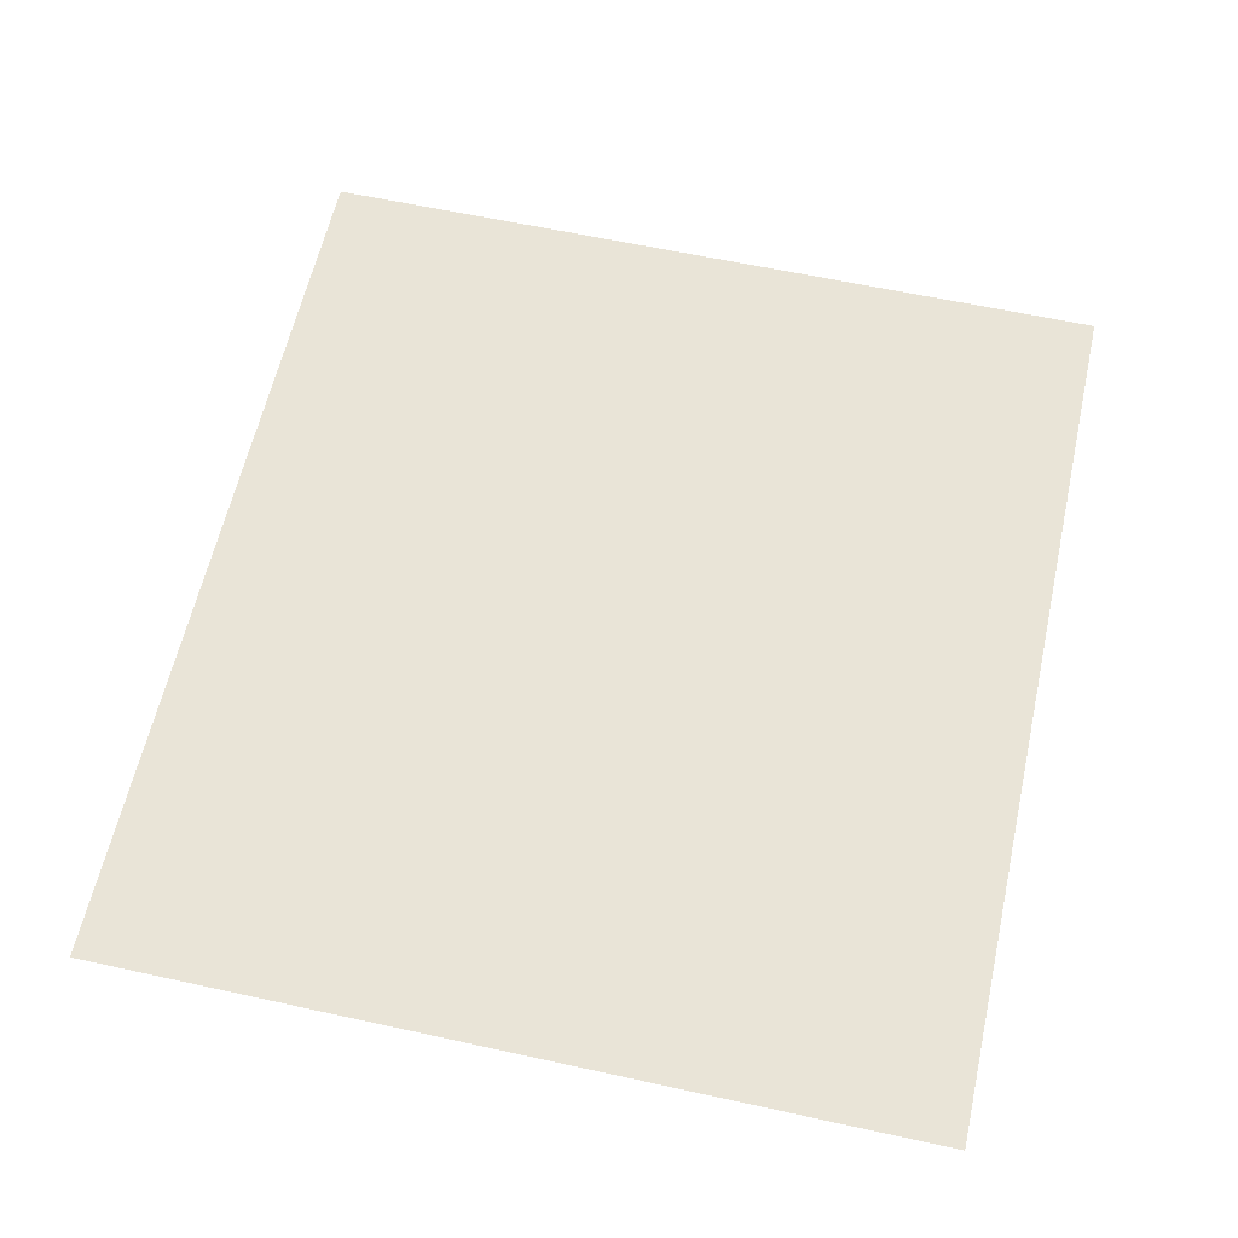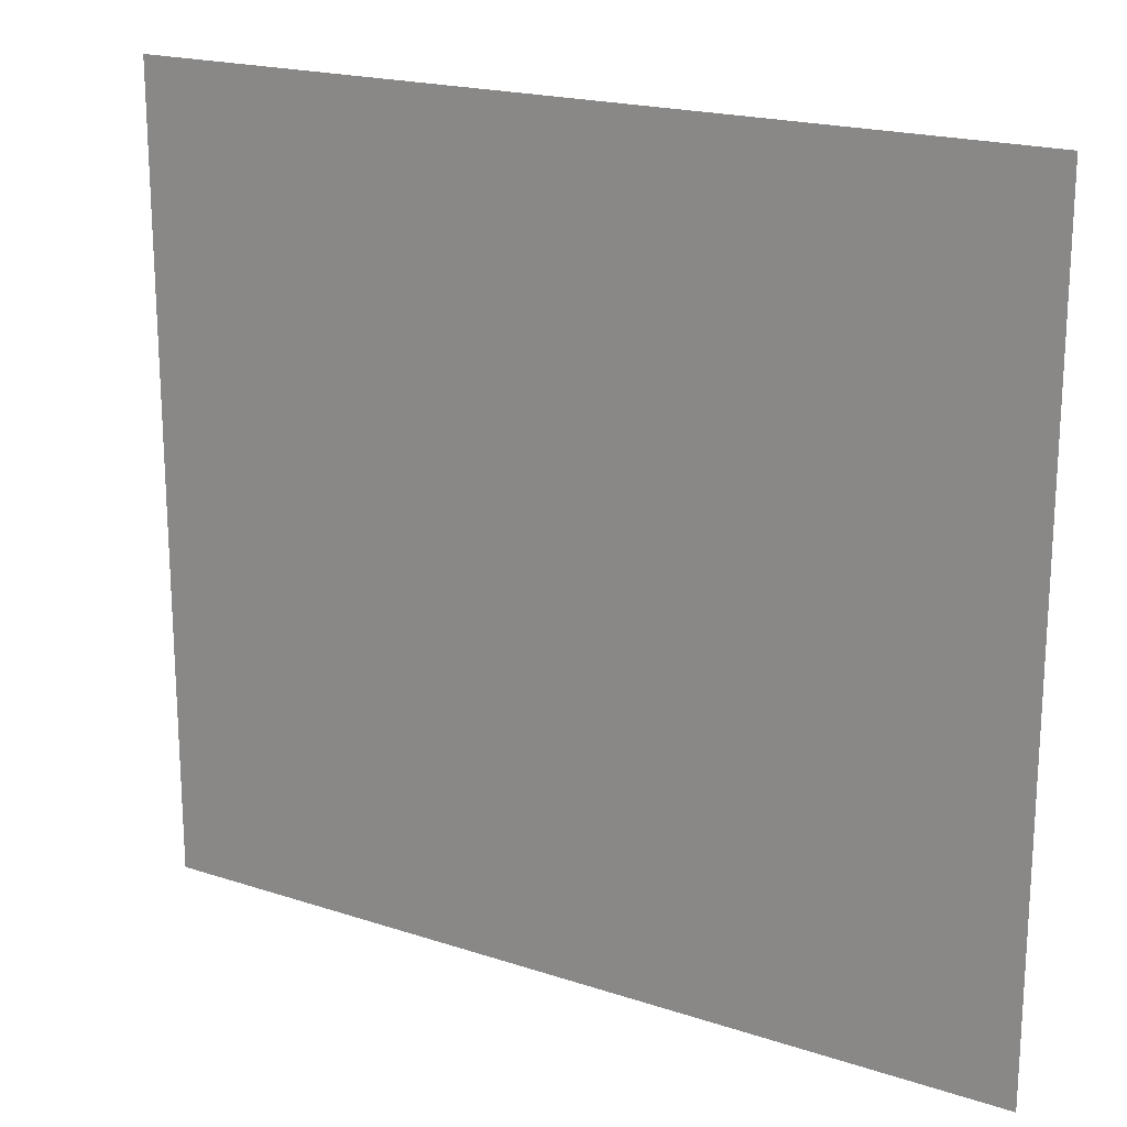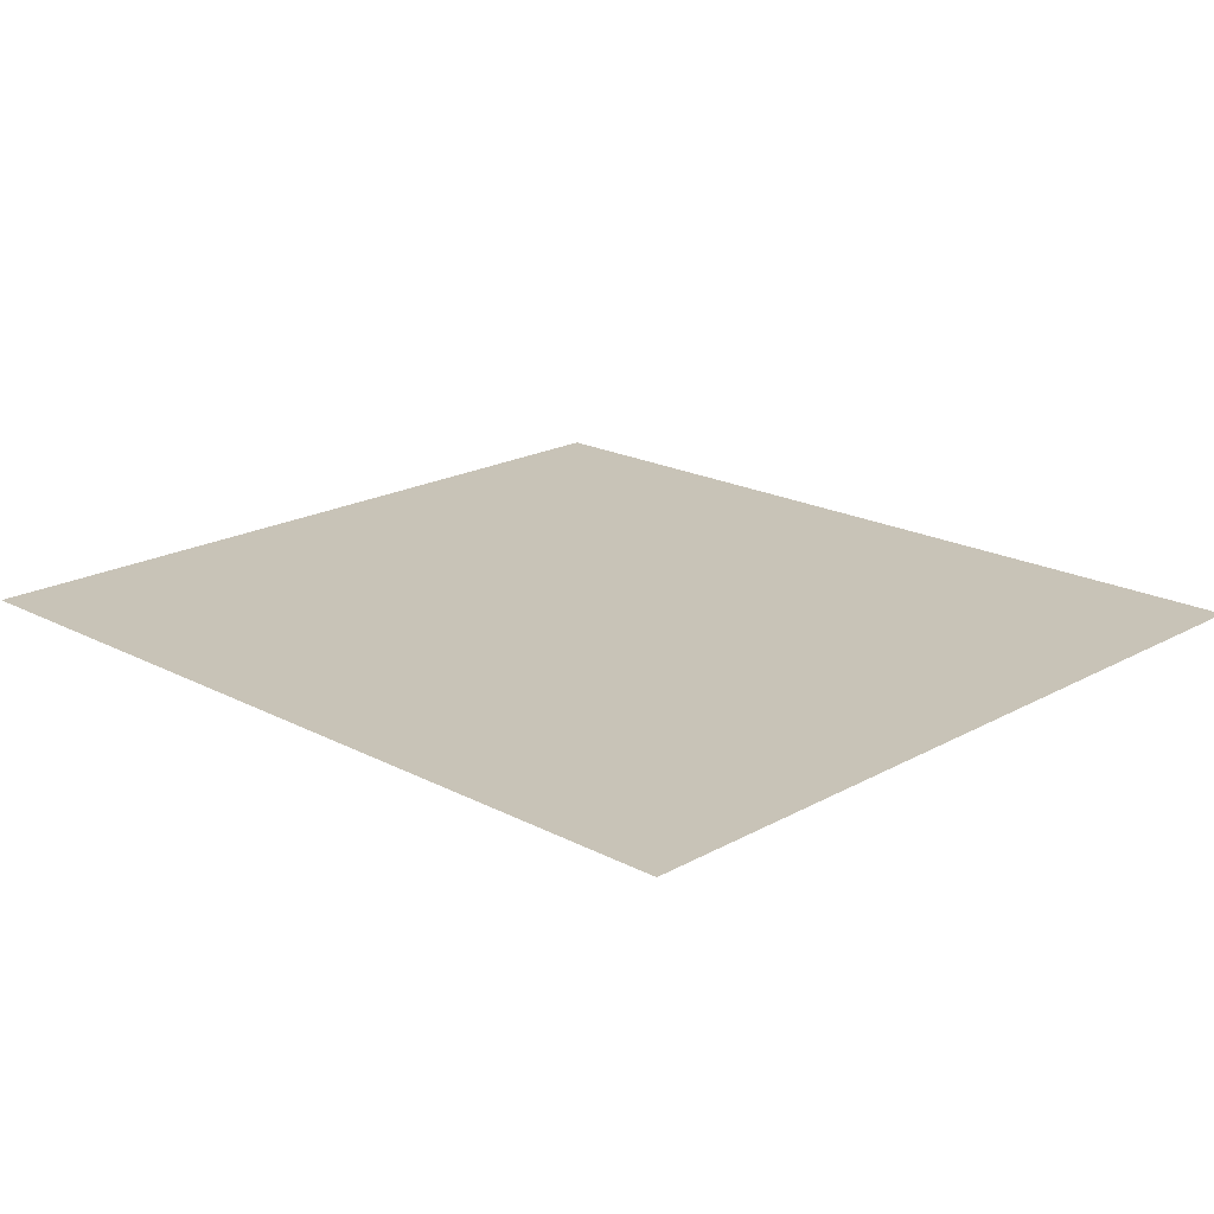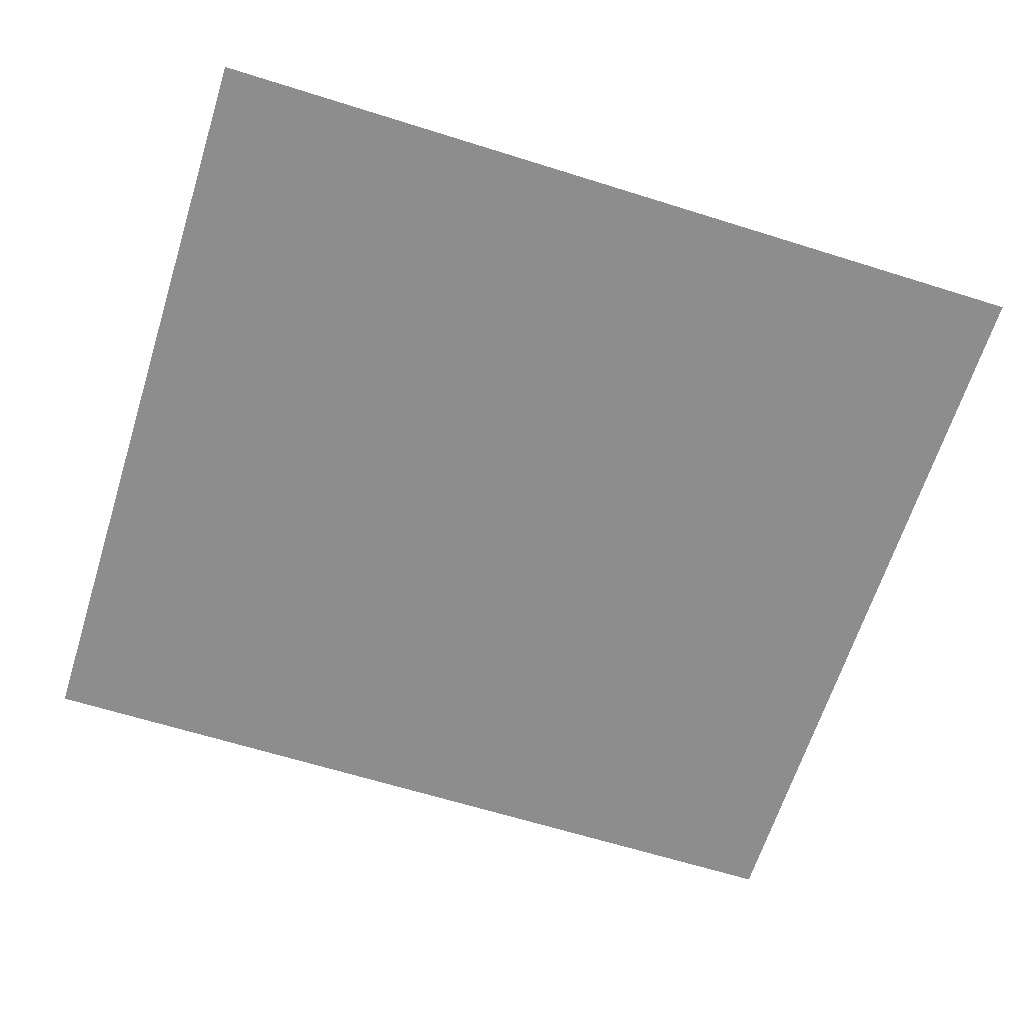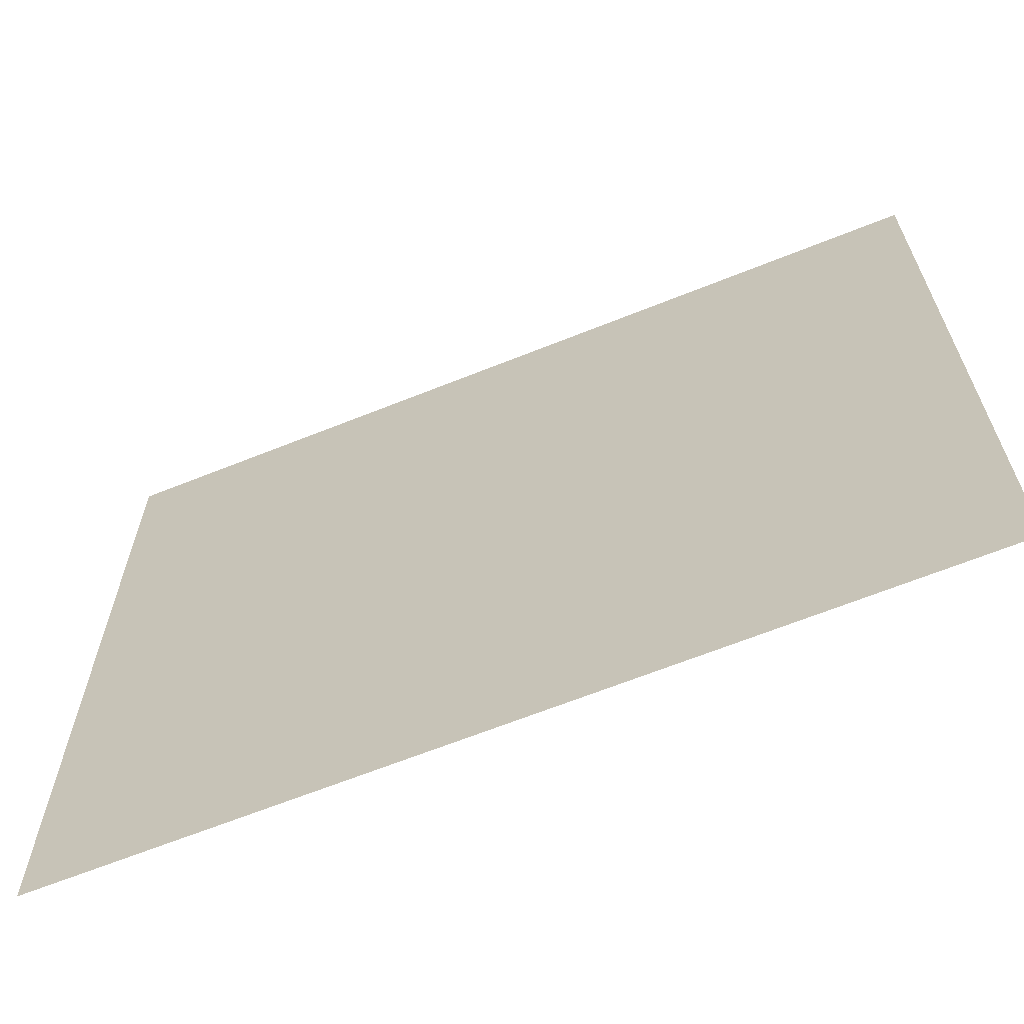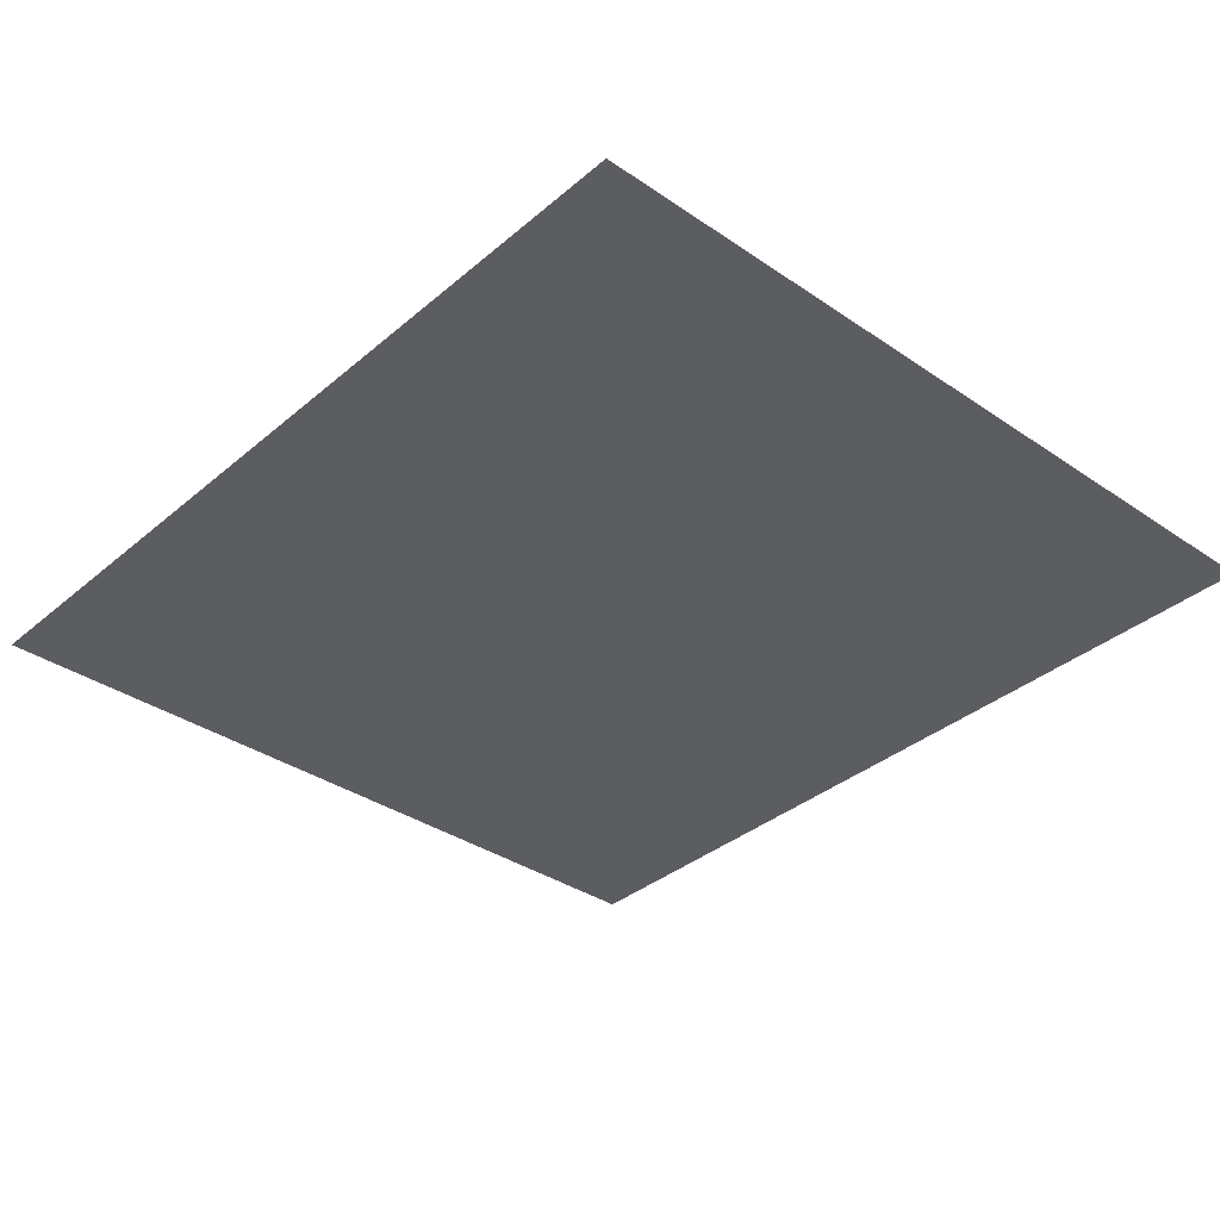
<metadata>
{"format":"obj","ext":"obj","renderer":"f3d","projection":"perspective","resolution":1024,"background":"white","views":[{"elev":61.1,"azim":-77.4,"up":"+Y"},{"elev":19.4,"azim":31.7,"up":"+Z"},{"elev":19.6,"azim":44.2,"up":"+Y"},{"elev":-64.7,"azim":-17.5,"up":"+Y"},{"elev":-65.3,"azim":-158.0,"up":"+Z"},{"elev":-35.5,"azim":48.0,"up":"+Y"}]}
</metadata>
<code>
o Object236
v 0.02909 0.5505 0.7045
v 0.2318 0.5505 0.7045
v 0.2318 0.5506 0.5202
v 0.02909 0.5506 0.5202
f 1 2 3 4

</code>
